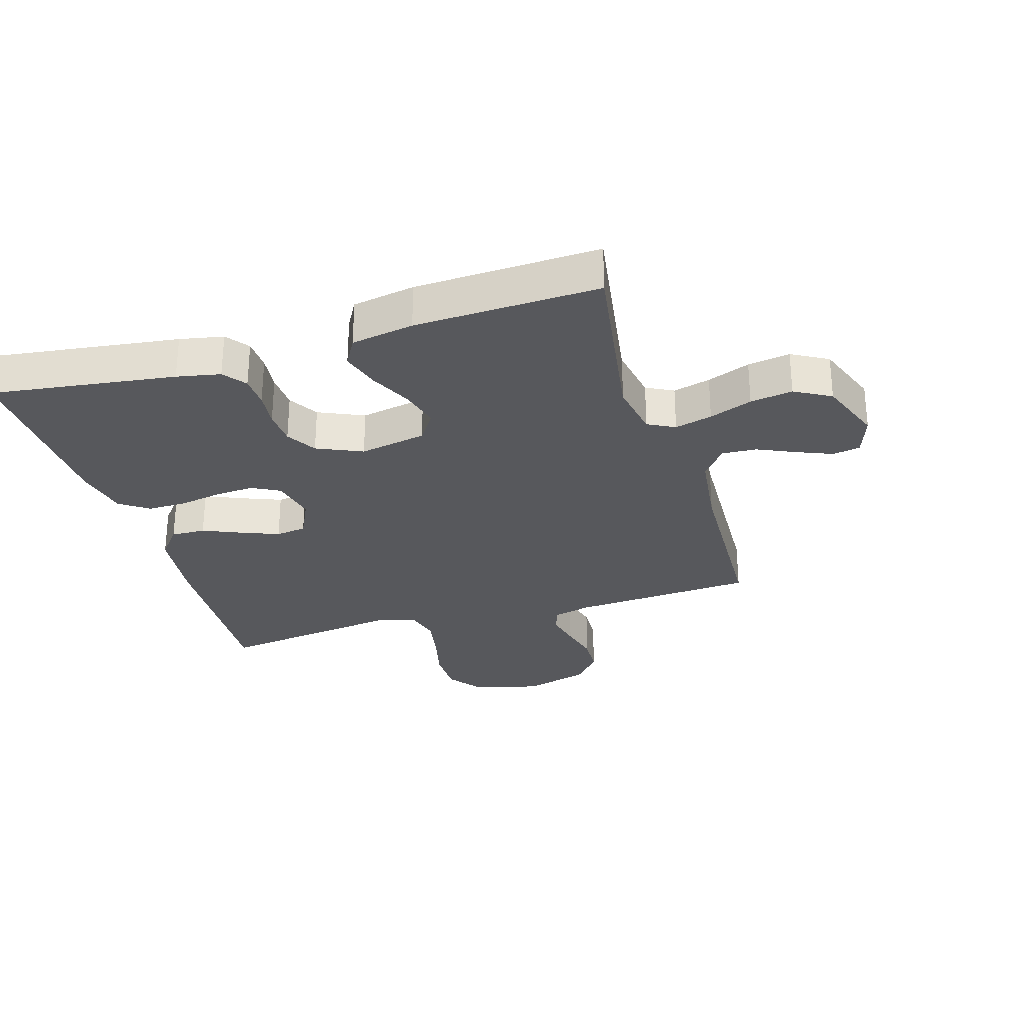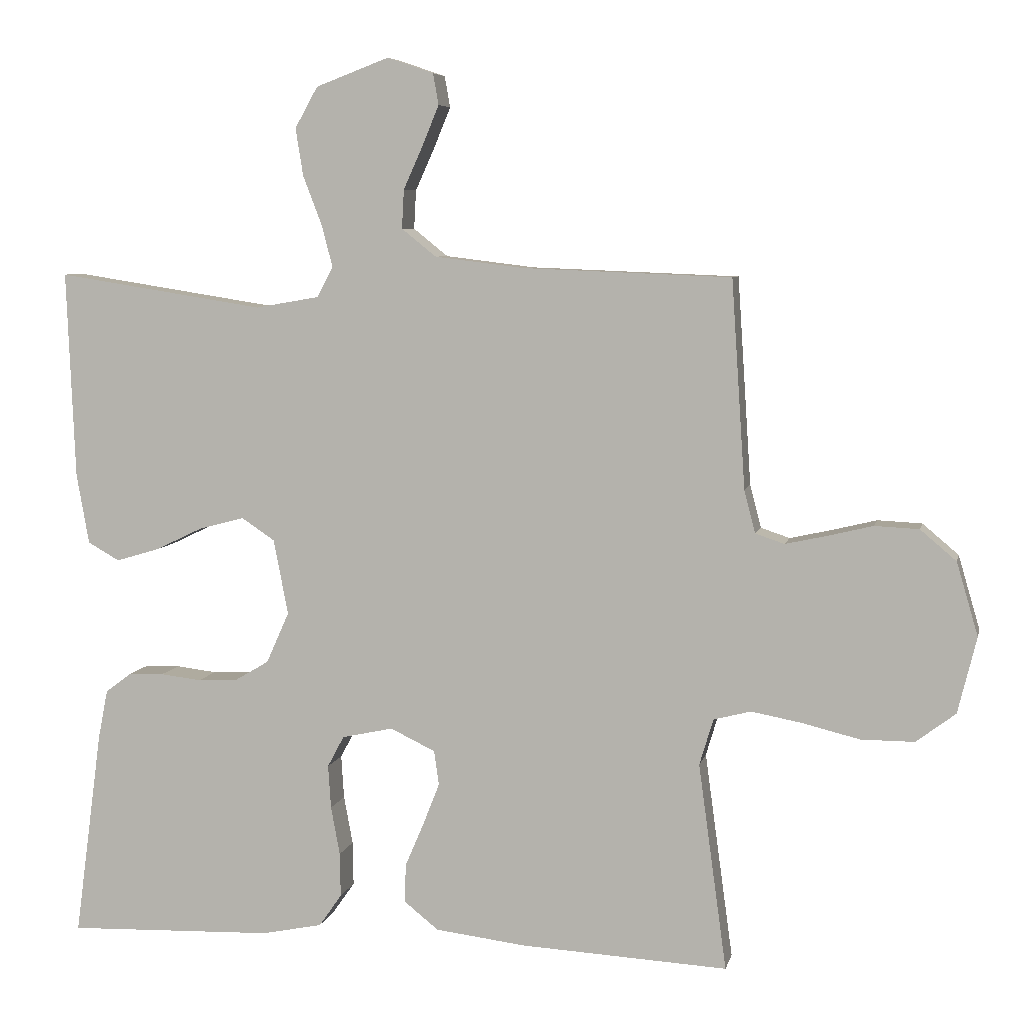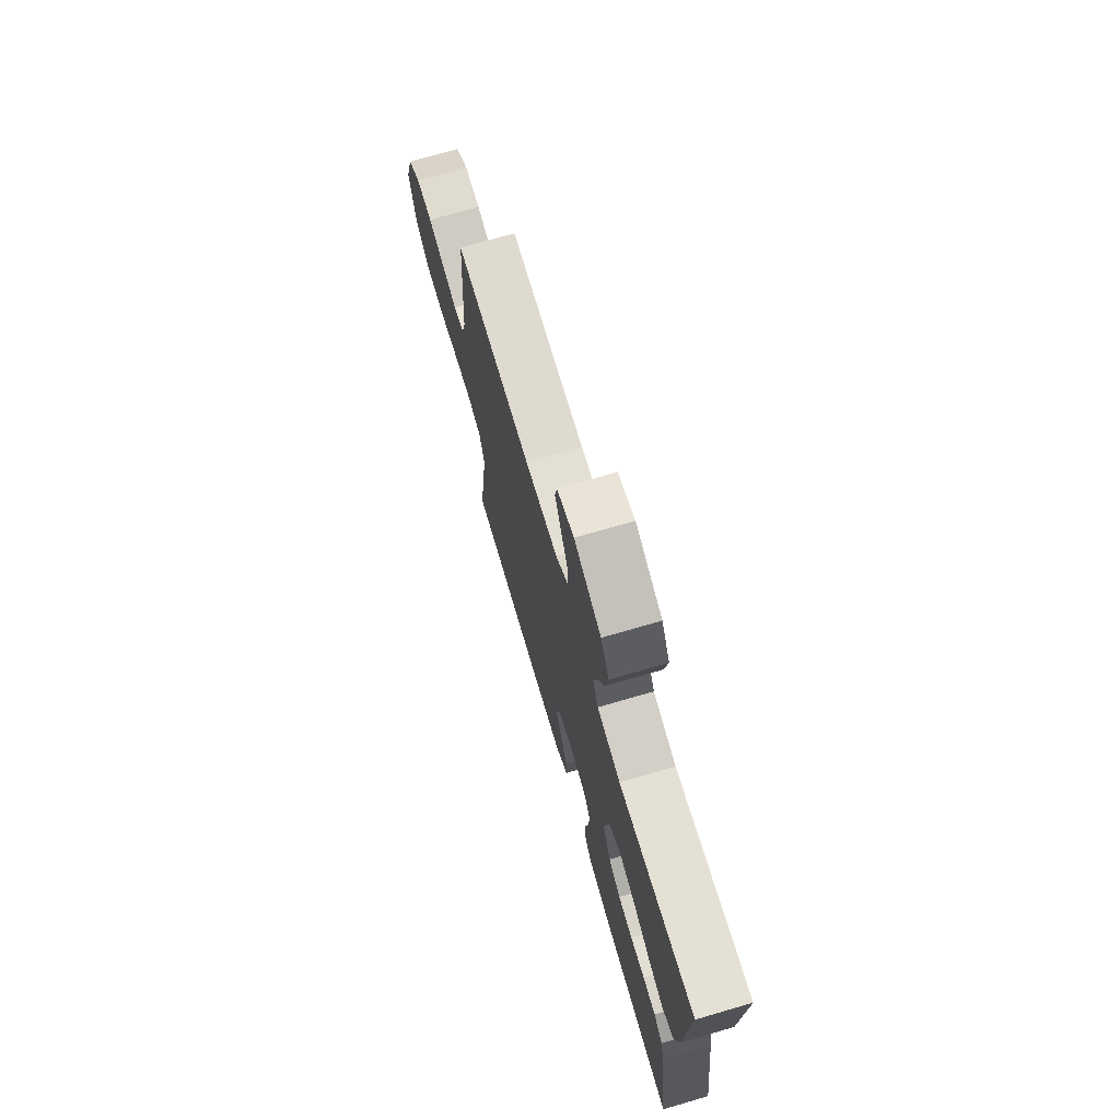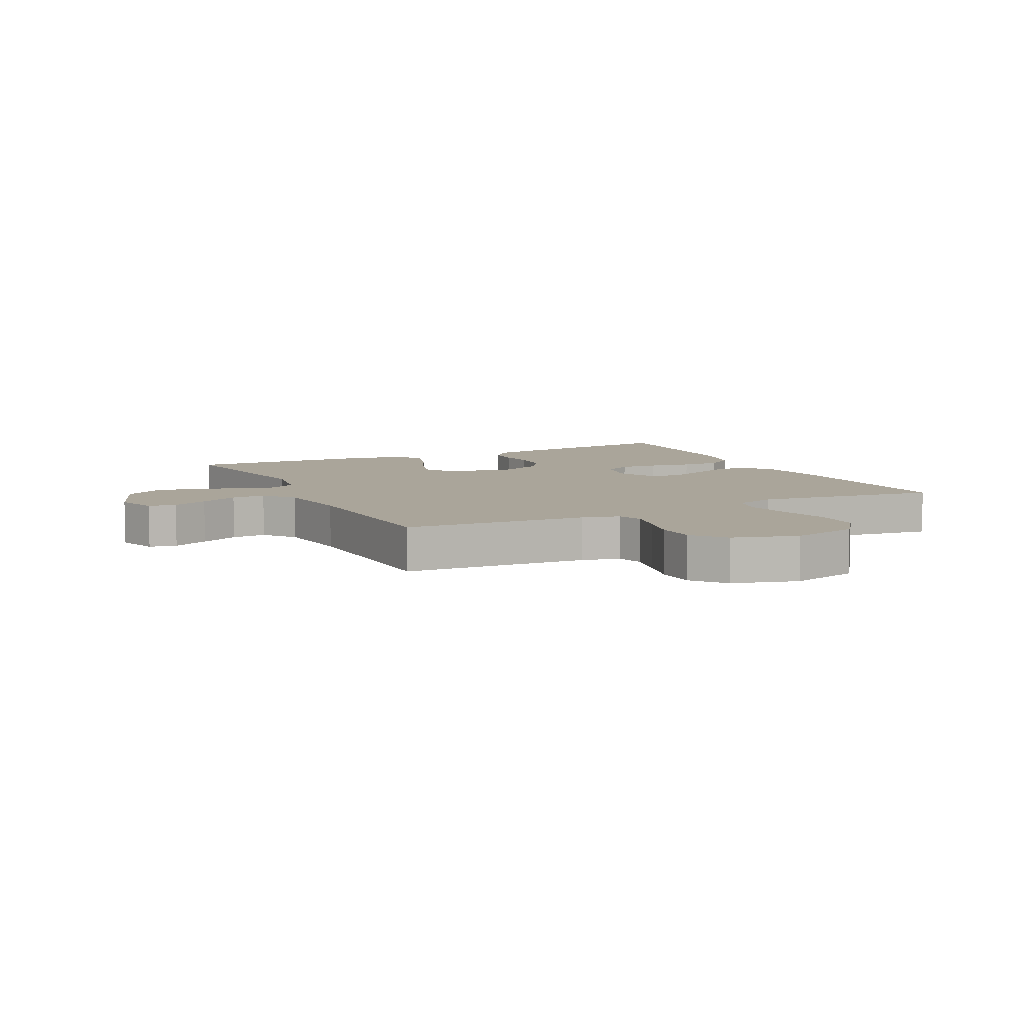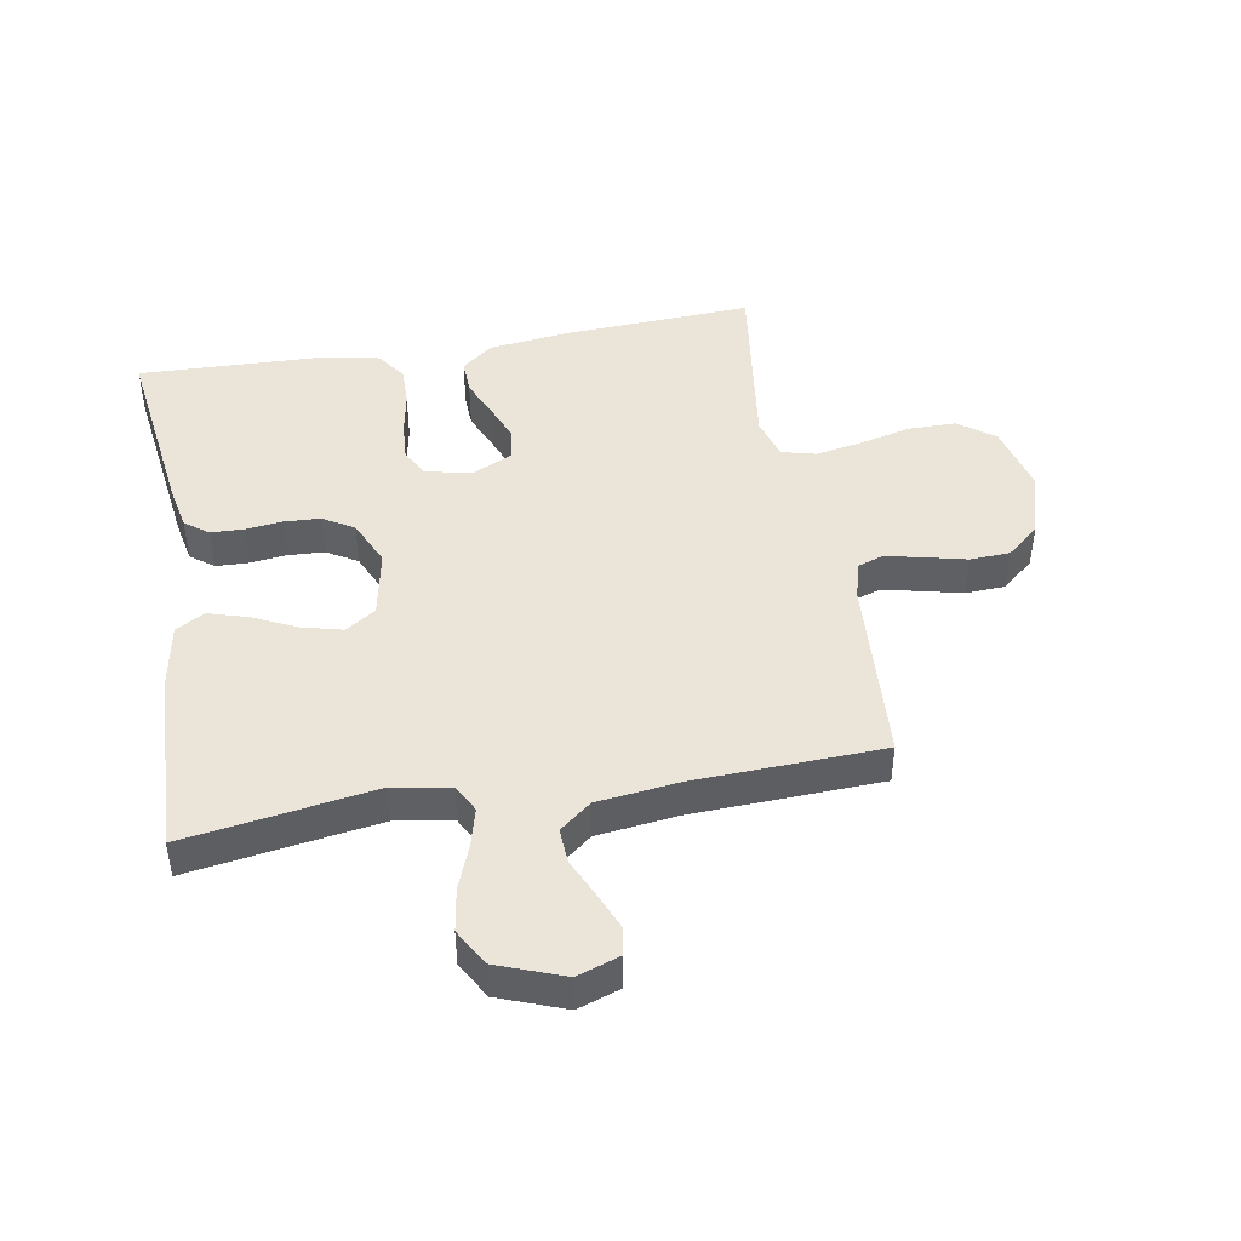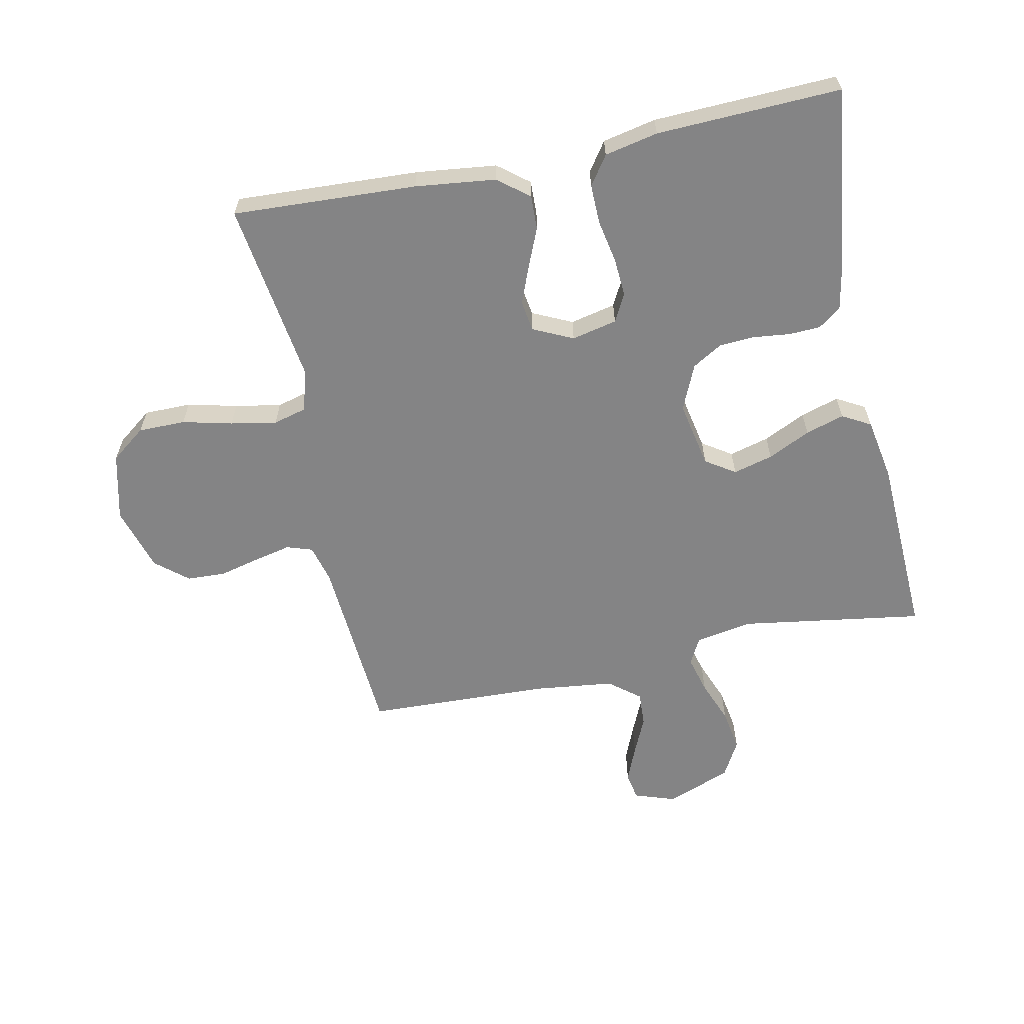
<metadata>
{"format":"obj","ext":"obj","renderer":"f3d","projection":"perspective","resolution":1024,"background":"white","views":[{"elev":-28.6,"azim":-73.2,"up":"+Y"},{"elev":6.5,"azim":12.3,"up":"+Z"},{"elev":72.8,"azim":-106.2,"up":"+Z"},{"elev":7.6,"azim":63.7,"up":"+Y"},{"elev":44.9,"azim":-9.9,"up":"+Y"},{"elev":-61.5,"azim":-168.0,"up":"+Y"}]}
</metadata>
<code>
v -0.5 0.07 -0.5
v -0.46 0.07 -0.2
v -0.446 0.07 -0.129
v -0.409 0.07 -0.101
v -0.357 0.07 -0.099
v -0.298 0.07 -0.106
v -0.24 0.07 -0.103
v -0.191 0.07 -0.074
v -0.158 0.07 0
v -0.179 0.07 0.109
v -0.227 0.07 0.141
v -0.292 0.07 0.124
v -0.361 0.07 0.091
v -0.424 0.07 0.072
v -0.47 0.07 0.098
v -0.488 0.07 0.2
v -0.5 0.07 0.5
v -0.2 0.07 0.453
v -0.108 0.07 0.469
v -0.085 0.07 0.513
v -0.101 0.07 0.574
v -0.128 0.07 0.644
v -0.139 0.07 0.713
v -0.106 0.07 0.772
v 0 0.07 0.812
v 0.067 0.07 0.789
v 0.075 0.07 0.744
v 0.051 0.07 0.686
v 0.023 0.07 0.624
v 0.02 0.07 0.568
v 0.07 0.07 0.528
v 0.2 0.07 0.512
v 0.5 0.07 0.5
v 0.52 0.07 0.2
v 0.536 0.07 0.138
v 0.578 0.07 0.124
v 0.637 0.07 0.137
v 0.703 0.07 0.153
v 0.767 0.07 0.15
v 0.819 0.07 0.106
v 0.85 0.07 0
v 0.823 0.07 -0.11
v 0.766 0.07 -0.153
v 0.689 0.07 -0.153
v 0.608 0.07 -0.133
v 0.533 0.07 -0.119
v 0.479 0.07 -0.133
v 0.459 0.07 -0.2
v 0.5 0.07 -0.5
v 0.2 0.07 -0.484
v 0.069 0.07 -0.468
v 0.019 0.07 -0.428
v 0.021 0.07 -0.372
v 0.048 0.07 -0.309
v 0.072 0.07 -0.248
v 0.065 0.07 -0.198
v 0 0.07 -0.167
v -0.074 0.07 -0.183
v -0.098 0.07 -0.228
v -0.094 0.07 -0.291
v -0.081 0.07 -0.361
v -0.08 0.07 -0.425
v -0.113 0.07 -0.472
v -0.2 0.07 -0.49
v -0.5 0 -0.5
v -0.46 0 -0.2
v -0.446 0 -0.129
v -0.409 0 -0.101
v -0.357 0 -0.099
v -0.298 0 -0.106
v -0.24 0 -0.103
v -0.191 0 -0.074
v -0.158 0 0
v -0.179 0 0.109
v -0.227 0 0.141
v -0.292 0 0.124
v -0.361 0 0.091
v -0.424 0 0.072
v -0.47 0 0.098
v -0.488 0 0.2
v -0.5 0 0.5
v -0.2 0 0.453
v -0.108 0 0.469
v -0.085 0 0.513
v -0.101 0 0.574
v -0.128 0 0.644
v -0.139 0 0.713
v -0.106 0 0.772
v 0 0 0.812
v 0.067 0 0.789
v 0.075 0 0.744
v 0.051 0 0.686
v 0.023 0 0.624
v 0.02 0 0.568
v 0.07 0 0.528
v 0.2 0 0.512
v 0.5 0 0.5
v 0.52 0 0.2
v 0.536 0 0.138
v 0.578 0 0.124
v 0.637 0 0.137
v 0.703 0 0.153
v 0.767 0 0.15
v 0.819 0 0.106
v 0.85 0 0
v 0.823 0 -0.11
v 0.766 0 -0.153
v 0.689 0 -0.153
v 0.608 0 -0.133
v 0.533 0 -0.119
v 0.479 0 -0.133
v 0.459 0 -0.2
v 0.5 0 -0.5
v 0.2 0 -0.484
v 0.069 0 -0.468
v 0.019 0 -0.428
v 0.021 0 -0.372
v 0.048 0 -0.309
v 0.072 0 -0.248
v 0.065 0 -0.198
v 0 0 -0.167
v -0.074 0 -0.183
v -0.098 0 -0.228
v -0.094 0 -0.291
v -0.081 0 -0.361
v -0.08 0 -0.425
v -0.113 0 -0.472
v -0.2 0 -0.49
f 4 5 6
f 3 4 6
f 2 3 6
f 1 2 6
f 64 1 6
f 63 64 6
f 62 63 6
f 61 62 6
f 60 61 6
f 59 60 6 7
f 58 59 7 8
f 57 58 8 9
f 56 57 9 10
f 52 53 54
f 51 52 54
f 50 51 54
f 49 50 54
f 48 49 54
f 47 48 54 55
f 43 44 45
f 42 43 45
f 41 42 45
f 40 41 45
f 39 40 45
f 38 39 45
f 37 38 45
f 36 37 45 46
f 35 36 46 47
f 32 33 34
f 47 55 56
f 35 47 56
f 34 35 56
f 32 34 56
f 31 32 56
f 27 28 29
f 26 27 29
f 25 26 29
f 24 25 29
f 23 24 29
f 22 23 29
f 21 22 29
f 20 21 29 30
f 16 17 18
f 15 16 18
f 14 15 18
f 13 14 18
f 12 13 18
f 11 12 18 19
f 20 30 31
f 19 20 31
f 11 19 31
f 10 11 31
f 10 31 56
f 70 69 68
f 70 68 67
f 70 67 66
f 70 66 65
f 70 65 128
f 70 128 127
f 70 127 126
f 70 126 125
f 70 125 124
f 71 70 124 123
f 72 71 123 122
f 73 72 122 121
f 74 73 121 120
f 118 117 116
f 118 116 115
f 118 115 114
f 118 114 113
f 118 113 112
f 119 118 112 111
f 109 108 107
f 109 107 106
f 109 106 105
f 109 105 104
f 109 104 103
f 109 103 102
f 109 102 101
f 110 109 101 100
f 111 110 100 99
f 98 97 96
f 120 119 111
f 120 111 99
f 120 99 98
f 120 98 96
f 120 96 95
f 93 92 91
f 93 91 90
f 93 90 89
f 93 89 88
f 93 88 87
f 93 87 86
f 93 86 85
f 94 93 85 84
f 82 81 80
f 82 80 79
f 82 79 78
f 82 78 77
f 82 77 76
f 83 82 76 75
f 95 94 84
f 95 84 83
f 95 83 75
f 95 75 74
f 120 95 74
f 1 65 66 2
f 2 66 67 3
f 3 67 68 4
f 4 68 69 5
f 5 69 70 6
f 6 70 71 7
f 7 71 72 8
f 8 72 73 9
f 9 73 74 10
f 10 74 75 11
f 11 75 76 12
f 12 76 77 13
f 13 77 78 14
f 14 78 79 15
f 15 79 80 16
f 16 80 81 17
f 17 81 82 18
f 18 82 83 19
f 19 83 84 20
f 20 84 85 21
f 21 85 86 22
f 22 86 87 23
f 23 87 88 24
f 24 88 89 25
f 25 89 90 26
f 26 90 91 27
f 27 91 92 28
f 28 92 93 29
f 29 93 94 30
f 30 94 95 31
f 31 95 96 32
f 32 96 97 33
f 33 97 98 34
f 34 98 99 35
f 35 99 100 36
f 36 100 101 37
f 37 101 102 38
f 38 102 103 39
f 39 103 104 40
f 40 104 105 41
f 41 105 106 42
f 42 106 107 43
f 43 107 108 44
f 44 108 109 45
f 45 109 110 46
f 46 110 111 47
f 47 111 112 48
f 48 112 113 49
f 49 113 114 50
f 50 114 115 51
f 51 115 116 52
f 52 116 117 53
f 53 117 118 54
f 54 118 119 55
f 55 119 120 56
f 56 120 121 57
f 57 121 122 58
f 58 122 123 59
f 59 123 124 60
f 60 124 125 61
f 61 125 126 62
f 62 126 127 63
f 63 127 128 64
f 64 128 65 1

</code>
